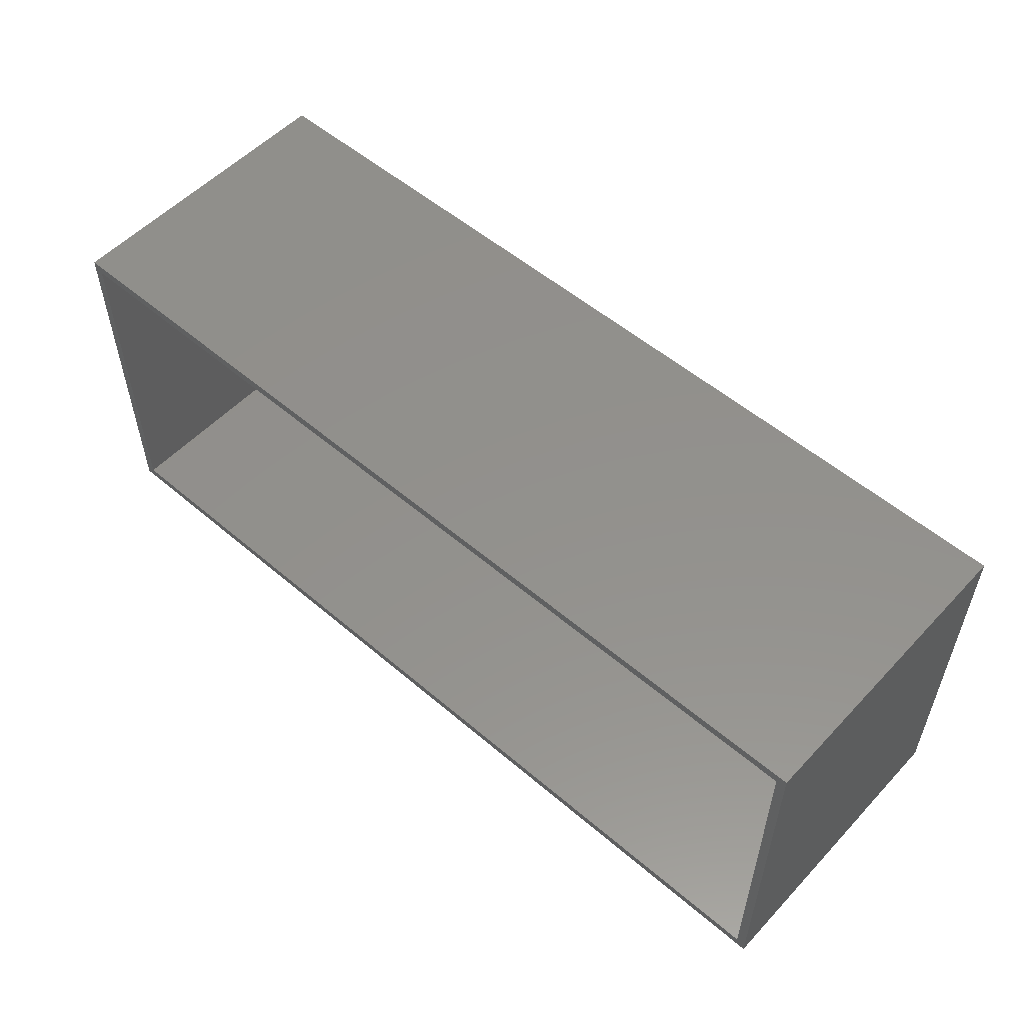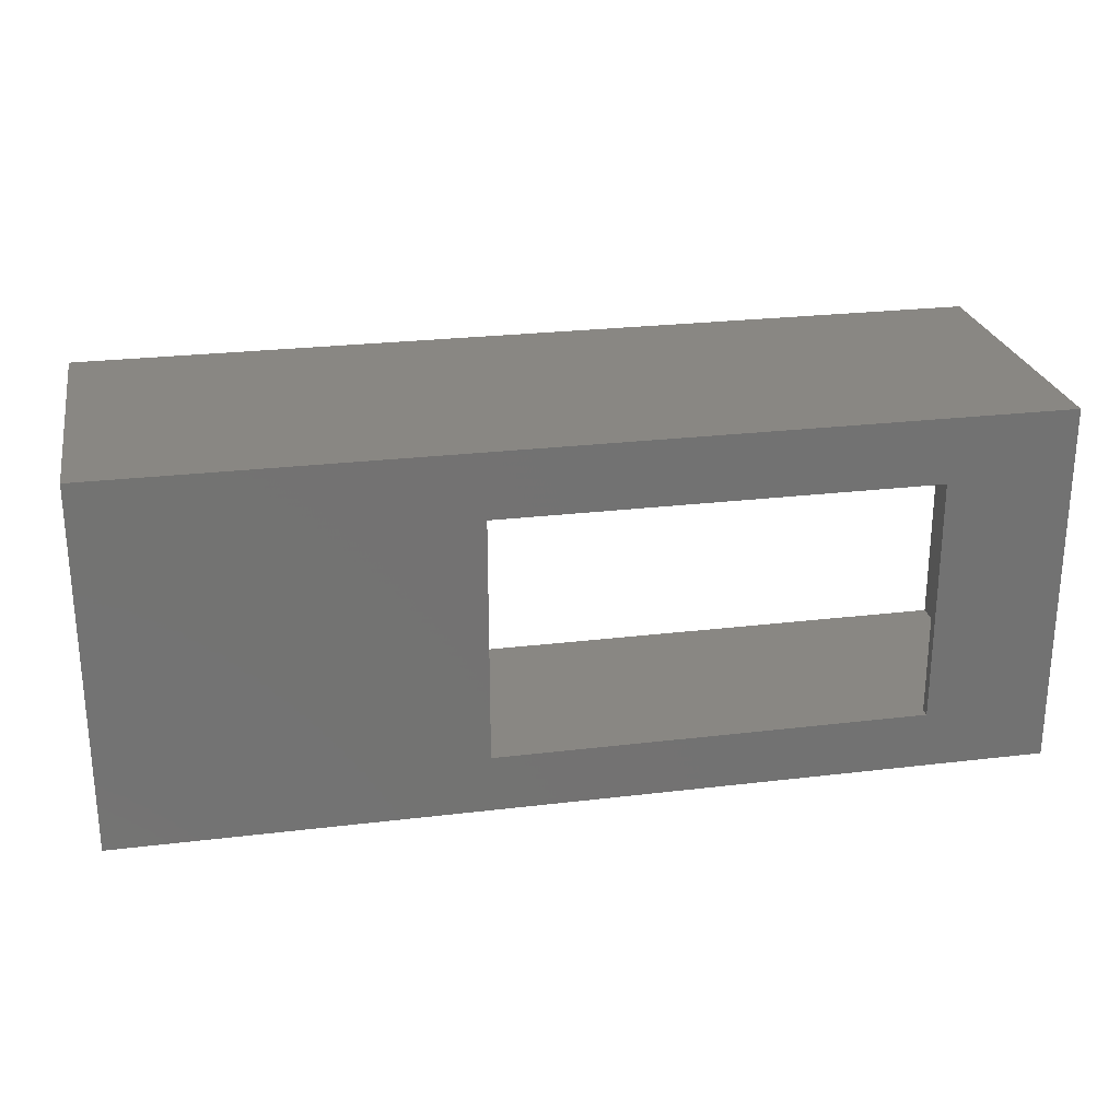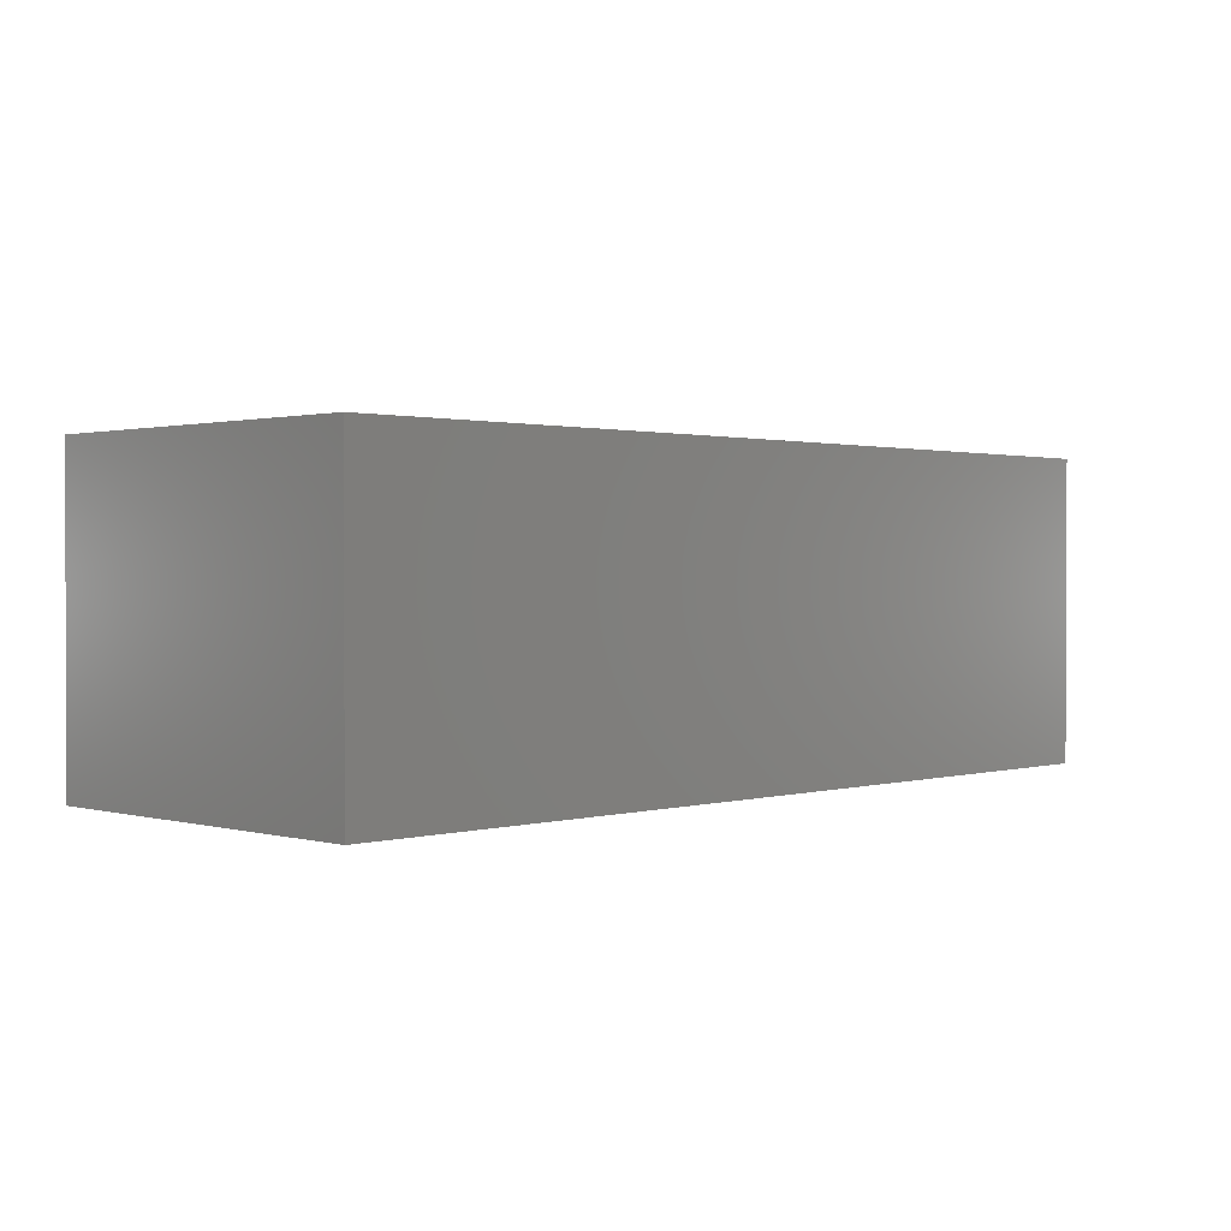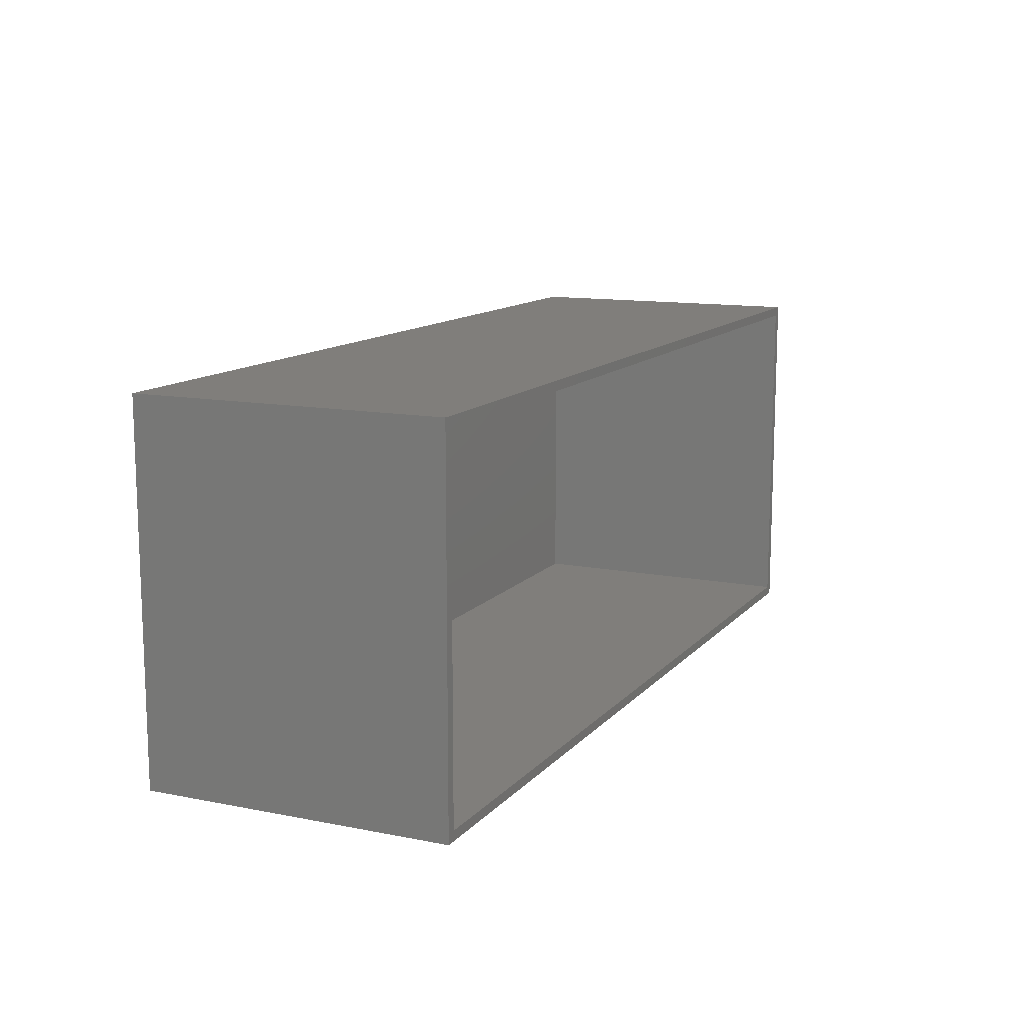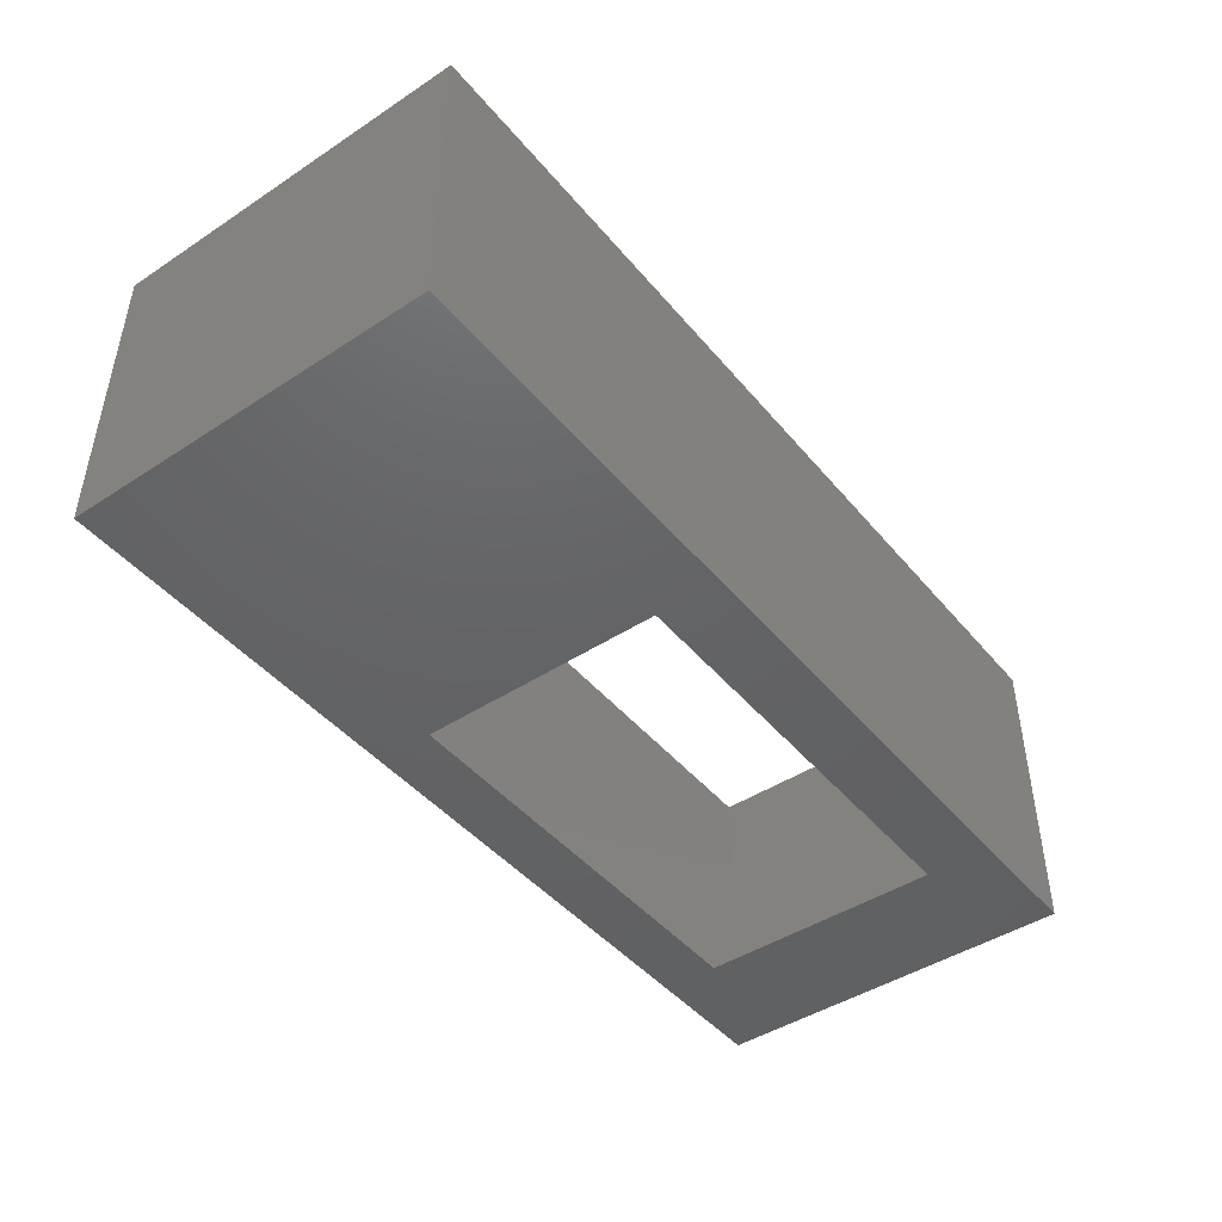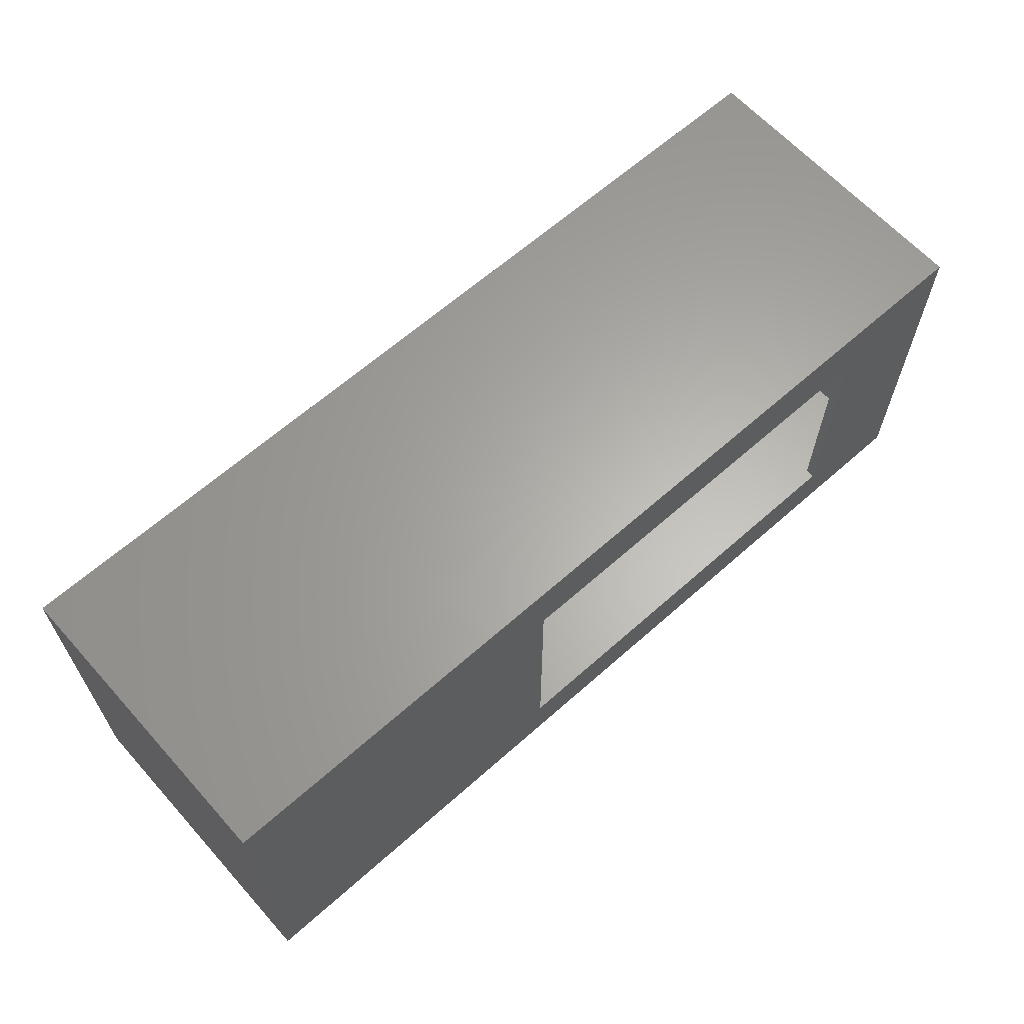
<metadata>
{"format":"stl","ext":"stl","renderer":"f3d","projection":"perspective","resolution":1024,"background":"white","views":[{"elev":54.3,"azim":42.1,"up":"+Y"},{"elev":25.3,"azim":169.0,"up":"+Y"},{"elev":1.2,"azim":-45.4,"up":"+Z"},{"elev":12.4,"azim":-65.2,"up":"+Y"},{"elev":-45.1,"azim":127.1,"up":"+Z"},{"elev":63.6,"azim":138.1,"up":"+Y"}]}
</metadata>
<code>
# stl→obj: 24 verts, 48 faces
v 0.4922 0.2453 0.007812
v 0.2031 0.1998 0.007812
v 0.4922 -0.03906 0.007812
v 0.2031 0 0.007812
v -0.2422 -0.03906 0.007812
v -0.1484 0 0.007812
v -0.2422 0.2453 0.007812
v -0.1484 0.1998 0.007812
v -0.25 0.2531 0
v -0.1484 0 0
v -0.25 -0.04688 0
v 0.2031 0 0
v 0.5 -0.04688 0
v -0.1484 0.1998 0
v 0.5 0.2531 0
v 0.2031 0.1998 0
v -0.25 0.2531 0.25
v -0.2422 -0.03906 0.25
v -0.2422 0.2453 0.25
v -0.25 -0.04688 0.25
v 0.5 0.2531 0.25
v 0.4922 0.2453 0.25
v 0.4922 -0.03906 0.25
v 0.5 -0.04688 0.25
f 1 2 3
f 3 2 4
f 3 4 5
f 5 4 6
f 5 6 7
f 7 6 8
f 7 8 1
f 1 8 2
f 9 10 11
f 11 10 12
f 11 12 13
f 10 9 14
f 14 9 15
f 14 15 16
f 16 15 13
f 16 13 12
f 10 6 12
f 12 6 4
f 4 2 12
f 12 2 16
f 16 2 14
f 14 2 8
f 8 6 14
f 14 6 10
f 17 18 19
f 17 20 18
f 21 17 19
f 21 19 22
f 21 22 23
f 24 21 23
f 24 23 18
f 24 18 20
f 18 23 5
f 5 23 3
f 23 22 3
f 3 22 1
f 22 19 1
f 1 19 7
f 19 18 7
f 7 18 5
f 17 9 20
f 20 9 11
f 21 15 17
f 17 15 9
f 24 13 21
f 21 13 15
f 20 11 24
f 24 11 13

</code>
